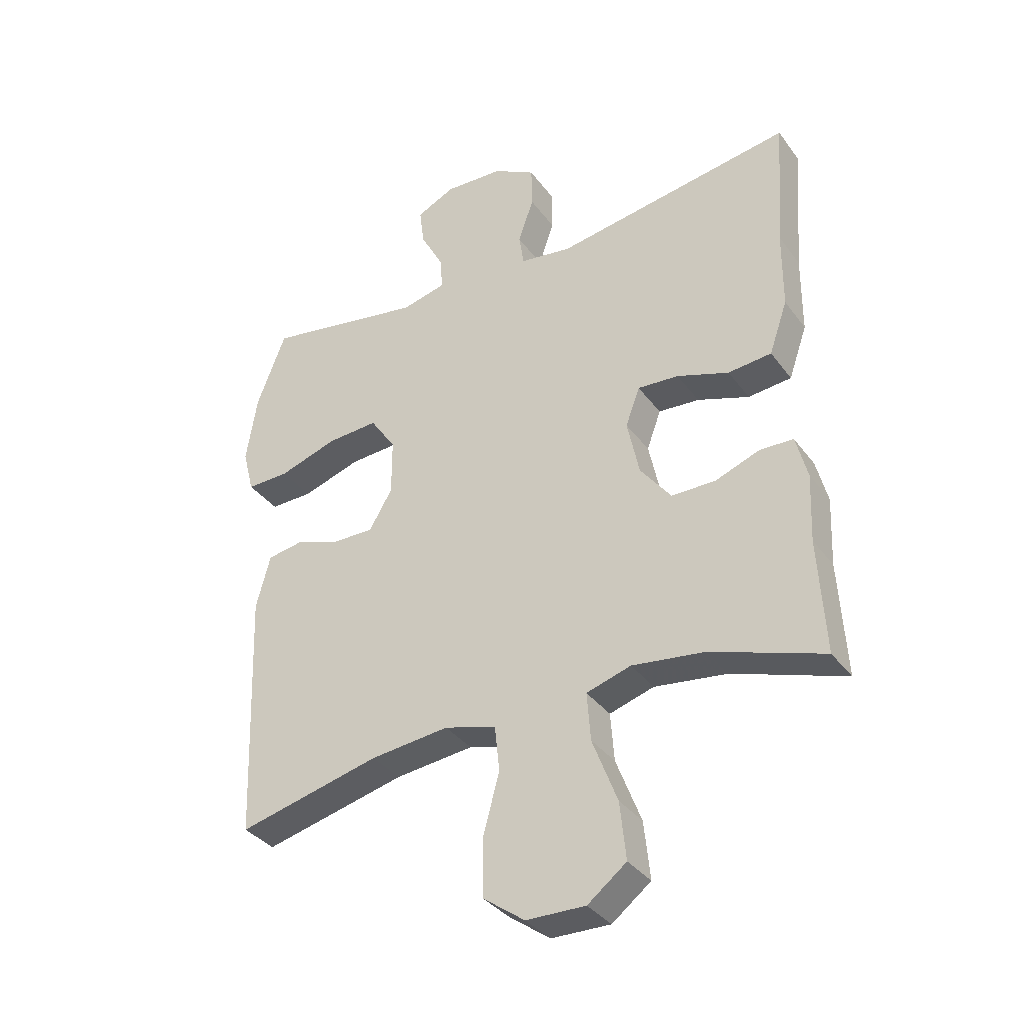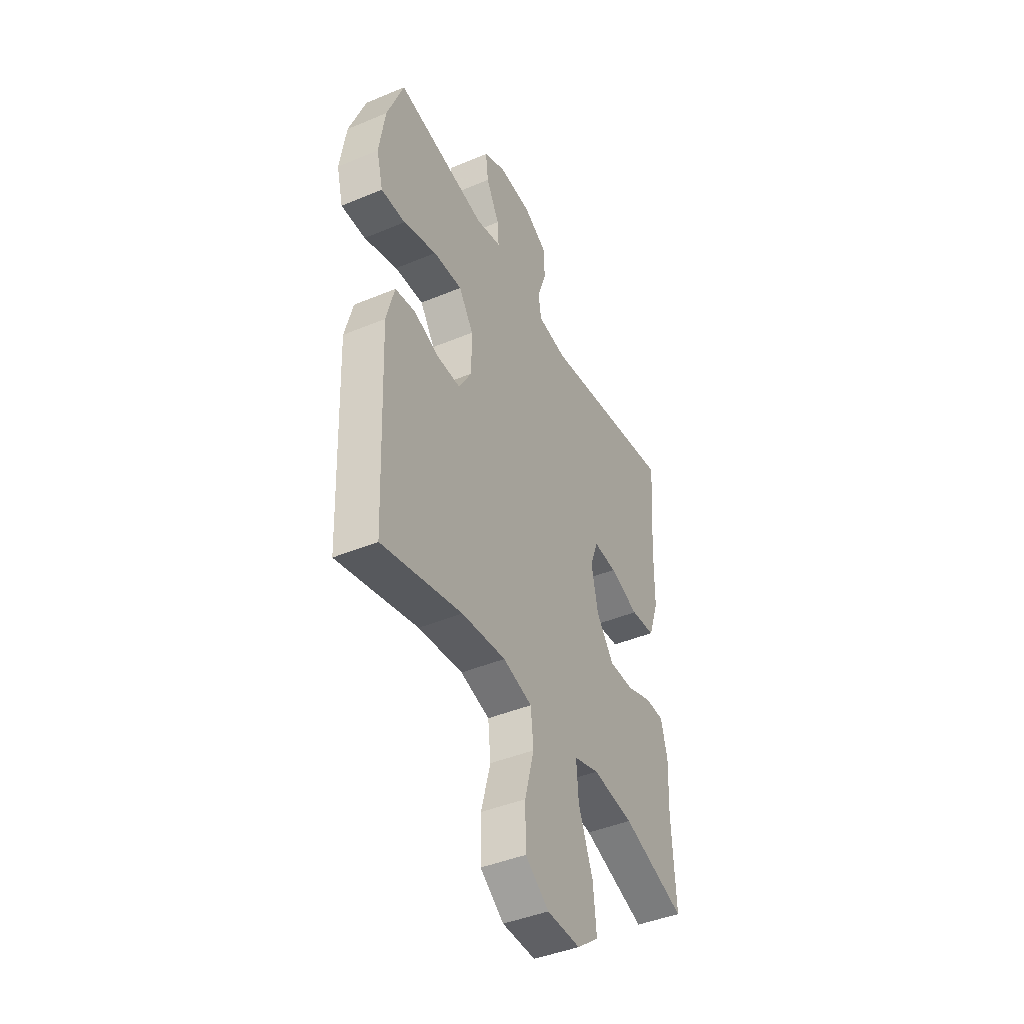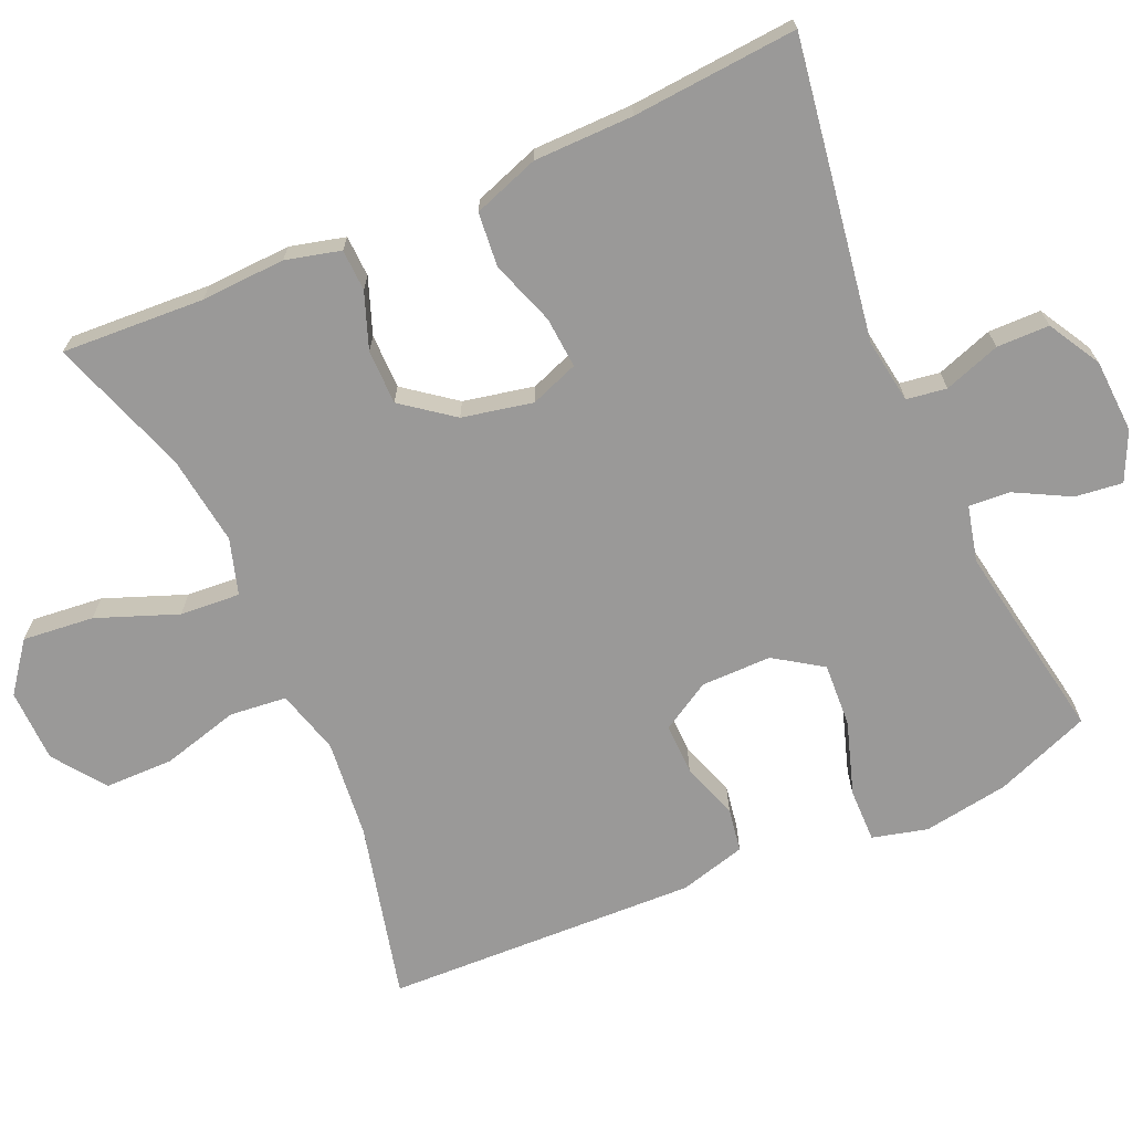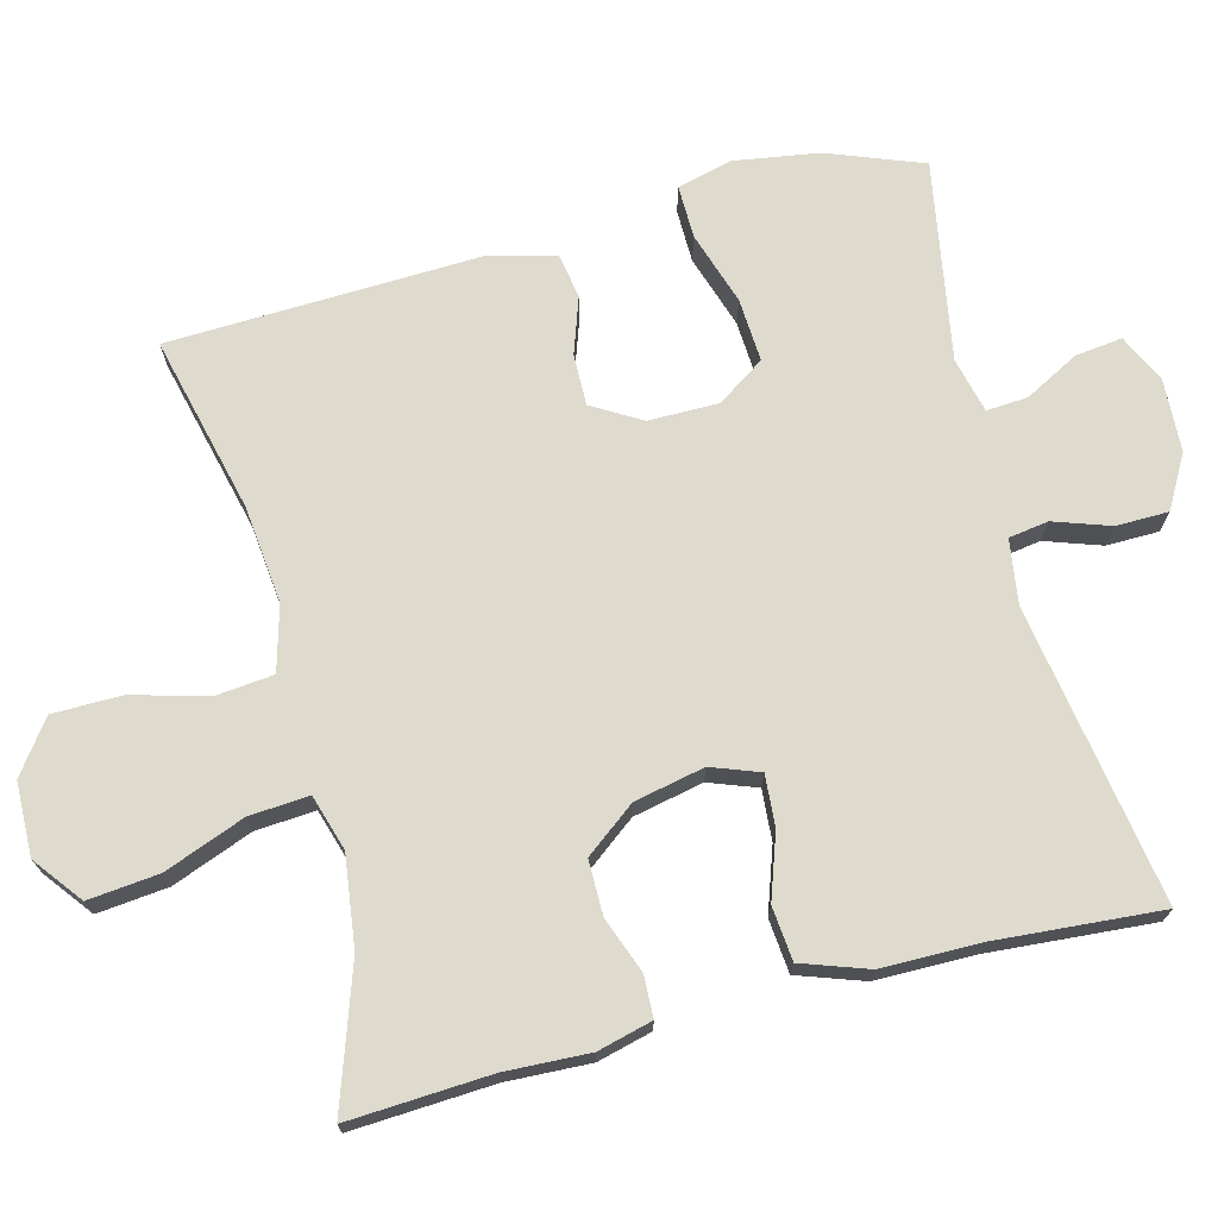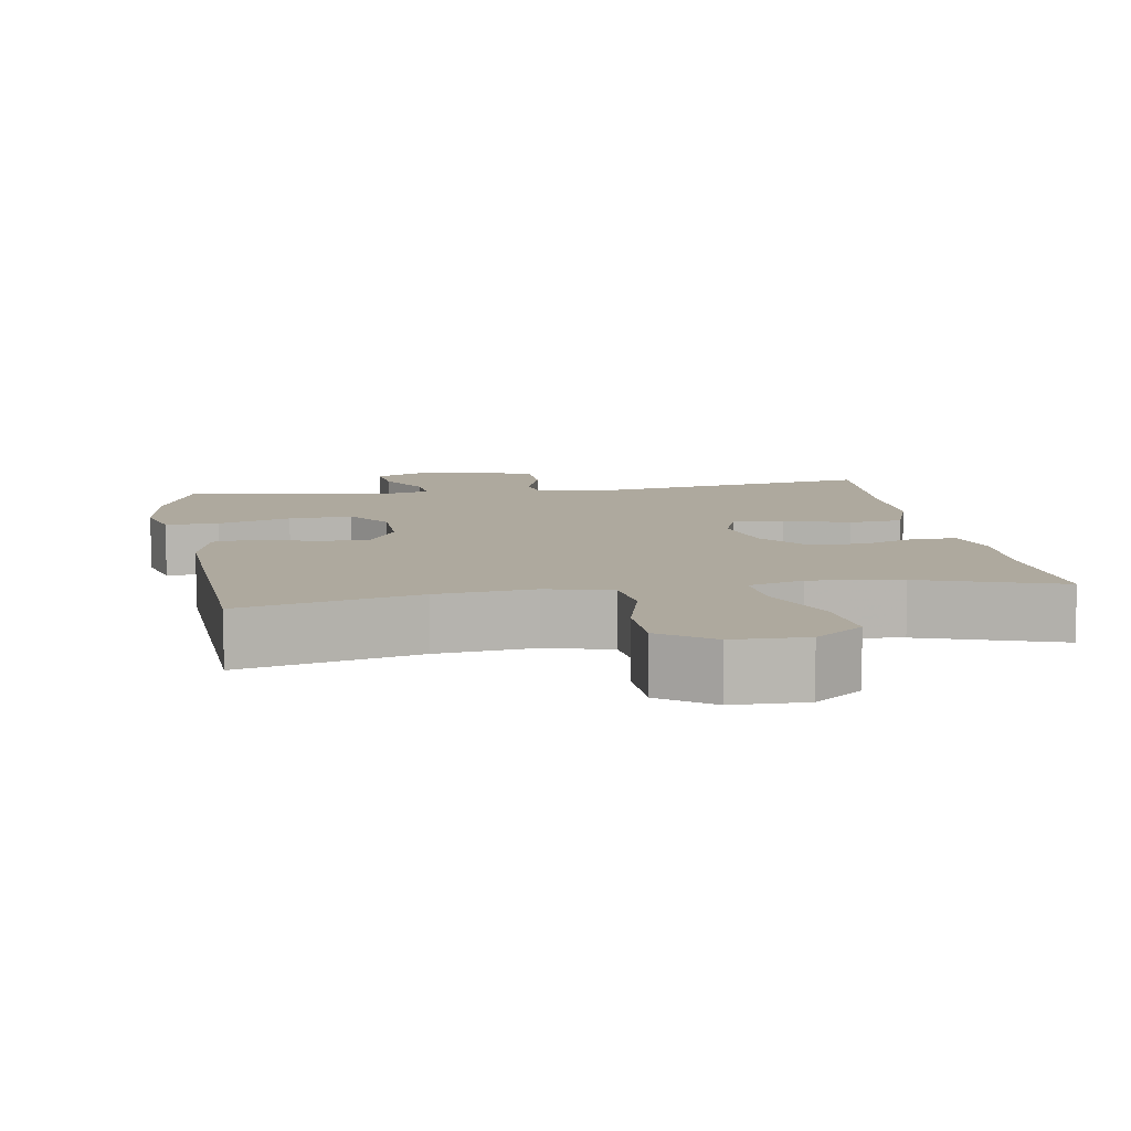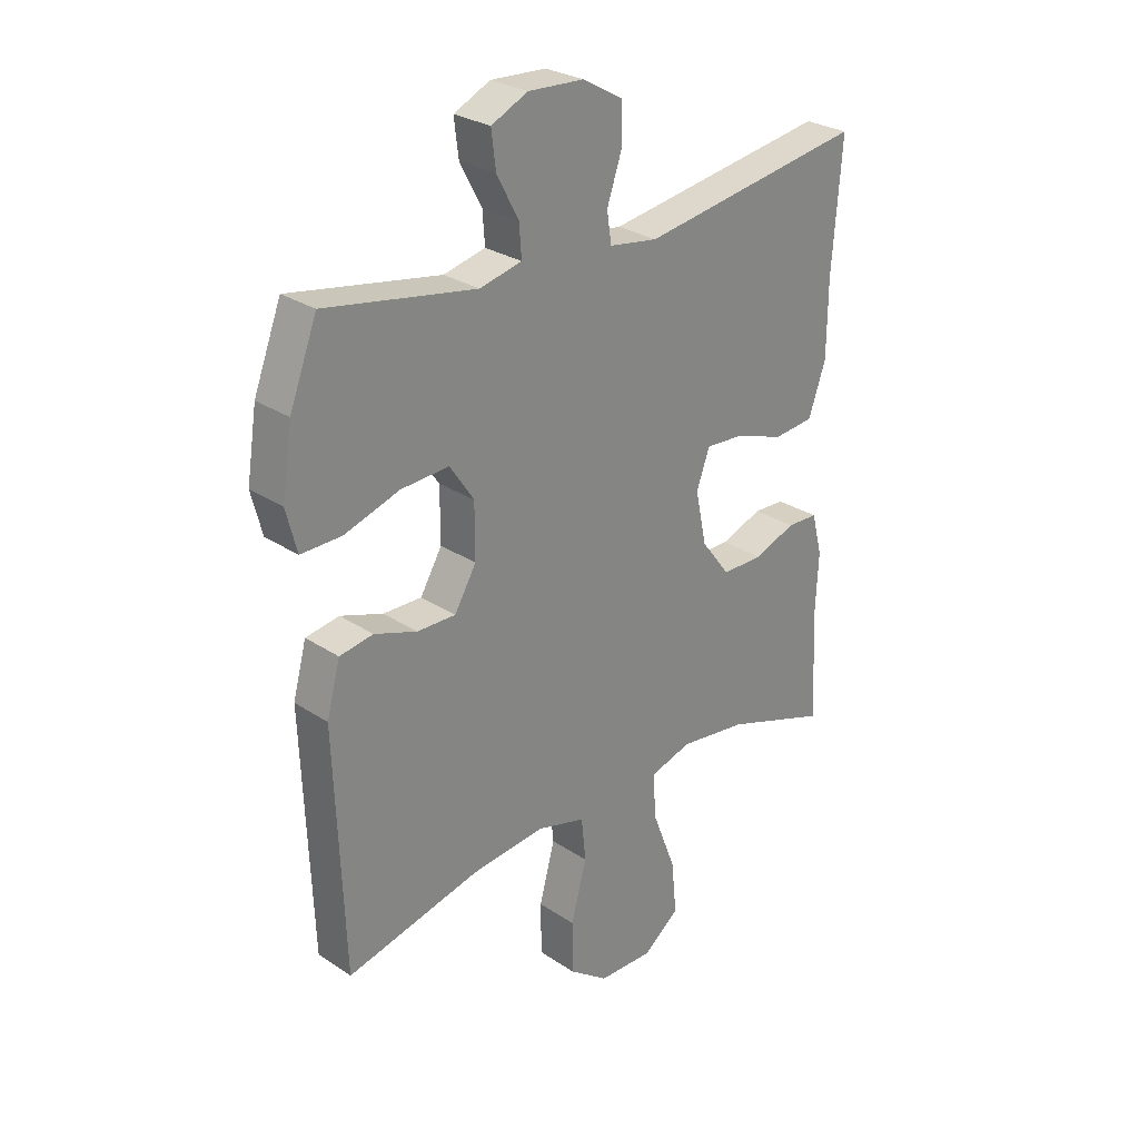
<metadata>
{"format":"obj","ext":"obj","renderer":"f3d","projection":"perspective","resolution":1024,"background":"white","views":[{"elev":-35.5,"azim":-148.6,"up":"+Z"},{"elev":-43.0,"azim":116.4,"up":"+Z"},{"elev":-69.1,"azim":-66.1,"up":"+Y"},{"elev":71.3,"azim":-104.5,"up":"+Y"},{"elev":9.0,"azim":170.3,"up":"+Y"},{"elev":27.7,"azim":135.3,"up":"+Z"}]}
</metadata>
<code>
v 0.5 0.07 -0.5
v 0.261 0.07 -0.442
v 0.129 0.07 -0.428
v 0.042 0.07 -0.452
v 0.034 0.07 -0.529
v 0.062 0.07 -0.633
v 0.061 0.07 -0.726
v -0.009 0.07 -0.777
v -0.108 0.07 -0.779
v -0.173 0.07 -0.729
v -0.163 0.07 -0.633
v -0.121 0.07 -0.524
v -0.115 0.07 -0.443
v -0.19 0.07 -0.42
v -0.312 0.07 -0.436
v -0.5 0.07 -0.5
v -0.489 0.07 -0.308
v -0.494 0.07 -0.194
v -0.475 0.07 -0.12
v -0.419 0.07 -0.118
v -0.344 0.07 -0.146
v -0.27 0.07 -0.146
v -0.218 0.07 -0.078
v -0.198 0.07 0.017
v -0.222 0.07 0.082
v -0.291 0.07 0.077
v -0.378 0.07 0.047
v -0.451 0.07 0.054
v -0.482 0.07 0.143
v -0.483 0.07 0.277
v -0.5 0.07 0.5
v -0.098 0.07 0.436
v -0.011 0.07 0.449
v -0.003 0.07 0.503
v -0.029 0.07 0.579
v -0.028 0.07 0.65
v 0.043 0.07 0.69
v 0.142 0.07 0.695
v 0.207 0.07 0.664
v 0.199 0.07 0.6
v 0.16 0.07 0.527
v 0.156 0.07 0.471
v 0.231 0.07 0.453
v 0.5 0.07 0.5
v 0.549 0.07 0.372
v 0.567 0.07 0.256
v 0.548 0.07 0.182
v 0.476 0.07 0.183
v 0.377 0.07 0.215
v 0.291 0.07 0.22
v 0.248 0.07 0.156
v 0.248 0.07 0.061
v 0.287 0.07 -0.005
v 0.356 0.07 -0.004
v 0.432 0.07 0.022
v 0.492 0.07 0.012
v 0.516 0.07 -0.078
v 0.5 0 -0.5
v 0.261 0 -0.442
v 0.129 0 -0.428
v 0.042 0 -0.452
v 0.034 0 -0.529
v 0.062 0 -0.633
v 0.061 0 -0.726
v -0.009 0 -0.777
v -0.108 0 -0.779
v -0.173 0 -0.729
v -0.163 0 -0.633
v -0.121 0 -0.524
v -0.115 0 -0.443
v -0.19 0 -0.42
v -0.312 0 -0.436
v -0.5 0 -0.5
v -0.489 0 -0.308
v -0.494 0 -0.194
v -0.475 0 -0.12
v -0.419 0 -0.118
v -0.344 0 -0.146
v -0.27 0 -0.146
v -0.218 0 -0.078
v -0.198 0 0.017
v -0.222 0 0.082
v -0.291 0 0.077
v -0.378 0 0.047
v -0.451 0 0.054
v -0.482 0 0.143
v -0.483 0 0.277
v -0.5 0 0.5
v -0.098 0 0.436
v -0.011 0 0.449
v -0.003 0 0.503
v -0.029 0 0.579
v -0.028 0 0.65
v 0.043 0 0.69
v 0.142 0 0.695
v 0.207 0 0.664
v 0.199 0 0.6
v 0.16 0 0.527
v 0.156 0 0.471
v 0.231 0 0.453
v 0.5 0 0.5
v 0.549 0 0.372
v 0.567 0 0.256
v 0.548 0 0.182
v 0.476 0 0.183
v 0.377 0 0.215
v 0.291 0 0.22
v 0.248 0 0.156
v 0.248 0 0.061
v 0.287 0 -0.005
v 0.356 0 -0.004
v 0.432 0 0.022
v 0.492 0 0.012
v 0.516 0 -0.078
f 57 1 2
f 56 57 2
f 55 56 2
f 54 55 2
f 53 54 2 3
f 52 53 3 4
f 51 52 4
f 47 48 49
f 46 47 49
f 45 46 49
f 44 45 49
f 43 44 49
f 42 43 49 50
f 39 40 41
f 38 39 41
f 37 38 41
f 36 37 41
f 35 36 41
f 34 35 41
f 33 34 41 42
f 42 50 51
f 33 42 51
f 32 33 51
f 28 29 30
f 27 28 30
f 26 27 30
f 31 32 51
f 30 31 51
f 26 30 51
f 25 26 51
f 19 20 21
f 18 19 21
f 17 18 21
f 17 21 22
f 16 17 22
f 15 16 22
f 14 15 22 23
f 10 11 12
f 9 10 12
f 8 9 12
f 7 8 12
f 6 7 12
f 5 6 12
f 4 5 12 13
f 24 25 51 4
f 14 23 24
f 13 14 24
f 4 13 24
f 59 58 114
f 59 114 113
f 59 113 112
f 59 112 111
f 60 59 111 110
f 61 60 110 109
f 61 109 108
f 106 105 104
f 106 104 103
f 106 103 102
f 106 102 101
f 106 101 100
f 107 106 100 99
f 98 97 96
f 98 96 95
f 98 95 94
f 98 94 93
f 98 93 92
f 98 92 91
f 99 98 91 90
f 108 107 99
f 108 99 90
f 108 90 89
f 87 86 85
f 87 85 84
f 87 84 83
f 108 89 88
f 108 88 87
f 108 87 83
f 108 83 82
f 78 77 76
f 78 76 75
f 78 75 74
f 79 78 74
f 79 74 73
f 79 73 72
f 80 79 72 71
f 69 68 67
f 69 67 66
f 69 66 65
f 69 65 64
f 69 64 63
f 69 63 62
f 70 69 62 61
f 61 108 82 81
f 81 80 71
f 81 71 70
f 81 70 61
f 1 58 59 2
f 2 59 60 3
f 3 60 61 4
f 4 61 62 5
f 5 62 63 6
f 6 63 64 7
f 7 64 65 8
f 8 65 66 9
f 9 66 67 10
f 10 67 68 11
f 11 68 69 12
f 12 69 70 13
f 13 70 71 14
f 14 71 72 15
f 15 72 73 16
f 16 73 74 17
f 17 74 75 18
f 18 75 76 19
f 19 76 77 20
f 20 77 78 21
f 21 78 79 22
f 22 79 80 23
f 23 80 81 24
f 24 81 82 25
f 25 82 83 26
f 26 83 84 27
f 27 84 85 28
f 28 85 86 29
f 29 86 87 30
f 30 87 88 31
f 31 88 89 32
f 32 89 90 33
f 33 90 91 34
f 34 91 92 35
f 35 92 93 36
f 36 93 94 37
f 37 94 95 38
f 38 95 96 39
f 39 96 97 40
f 40 97 98 41
f 41 98 99 42
f 42 99 100 43
f 43 100 101 44
f 44 101 102 45
f 45 102 103 46
f 46 103 104 47
f 47 104 105 48
f 48 105 106 49
f 49 106 107 50
f 50 107 108 51
f 51 108 109 52
f 52 109 110 53
f 53 110 111 54
f 54 111 112 55
f 55 112 113 56
f 56 113 114 57
f 57 114 58 1

</code>
